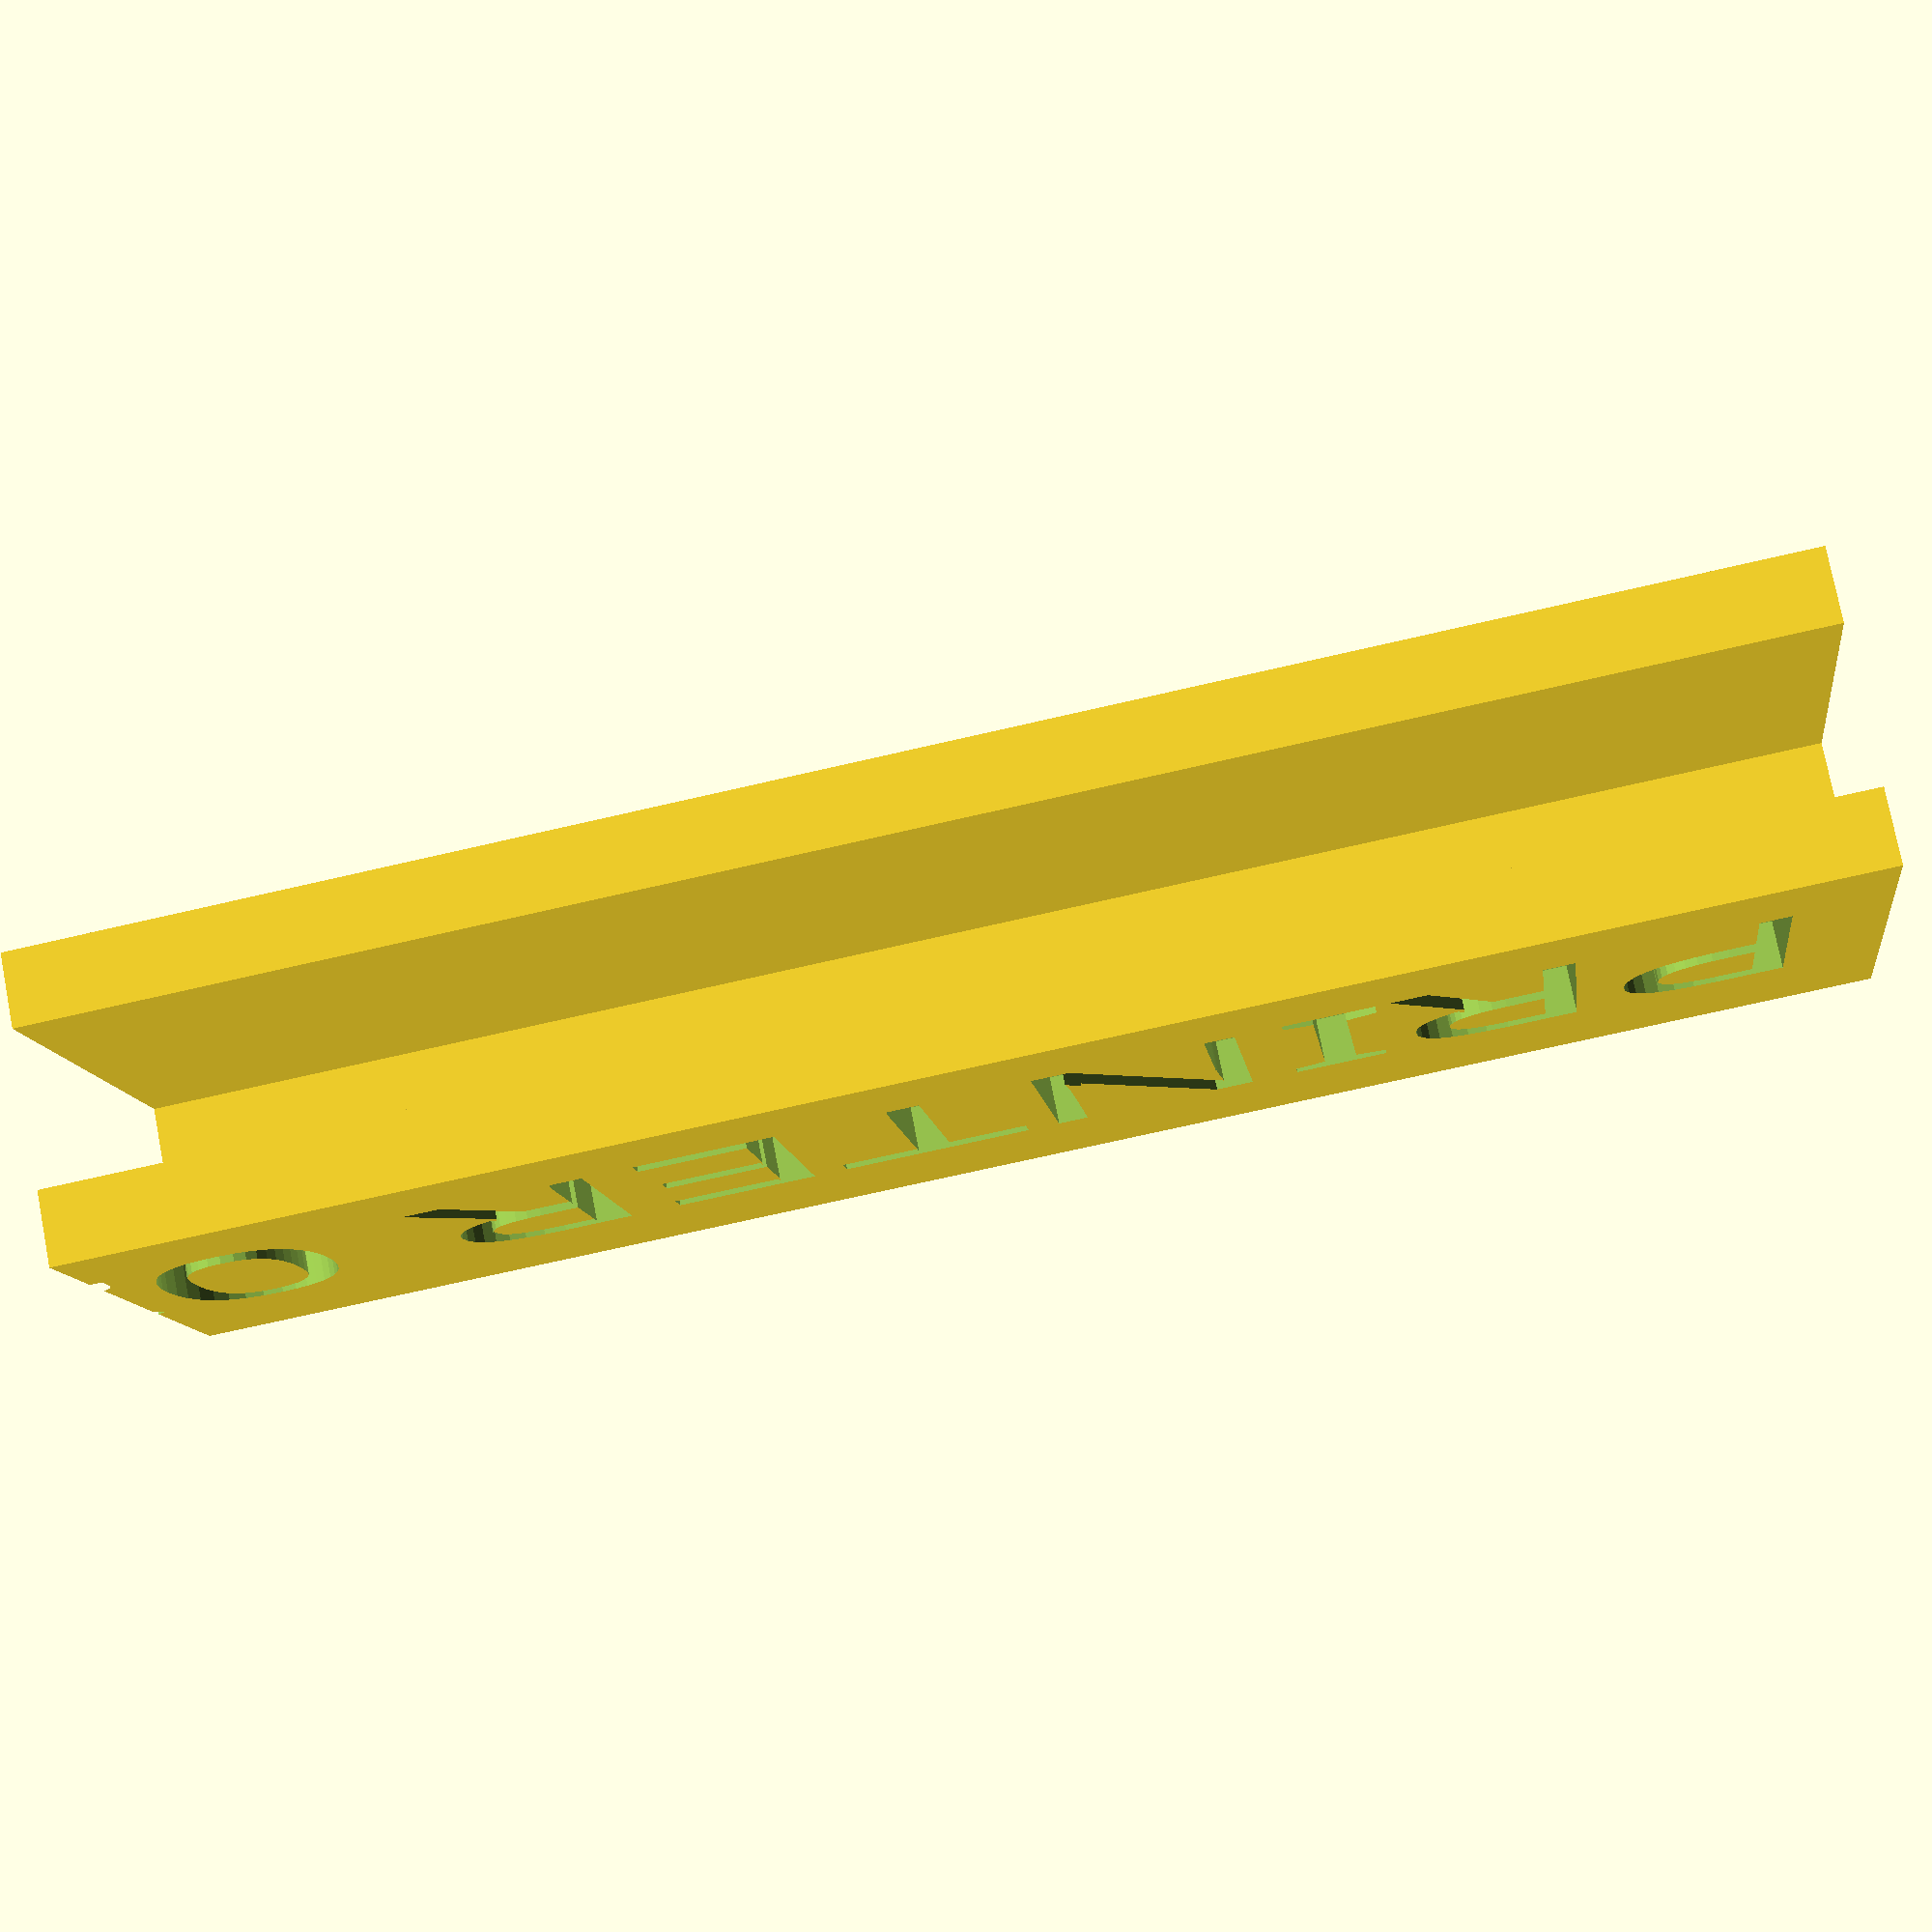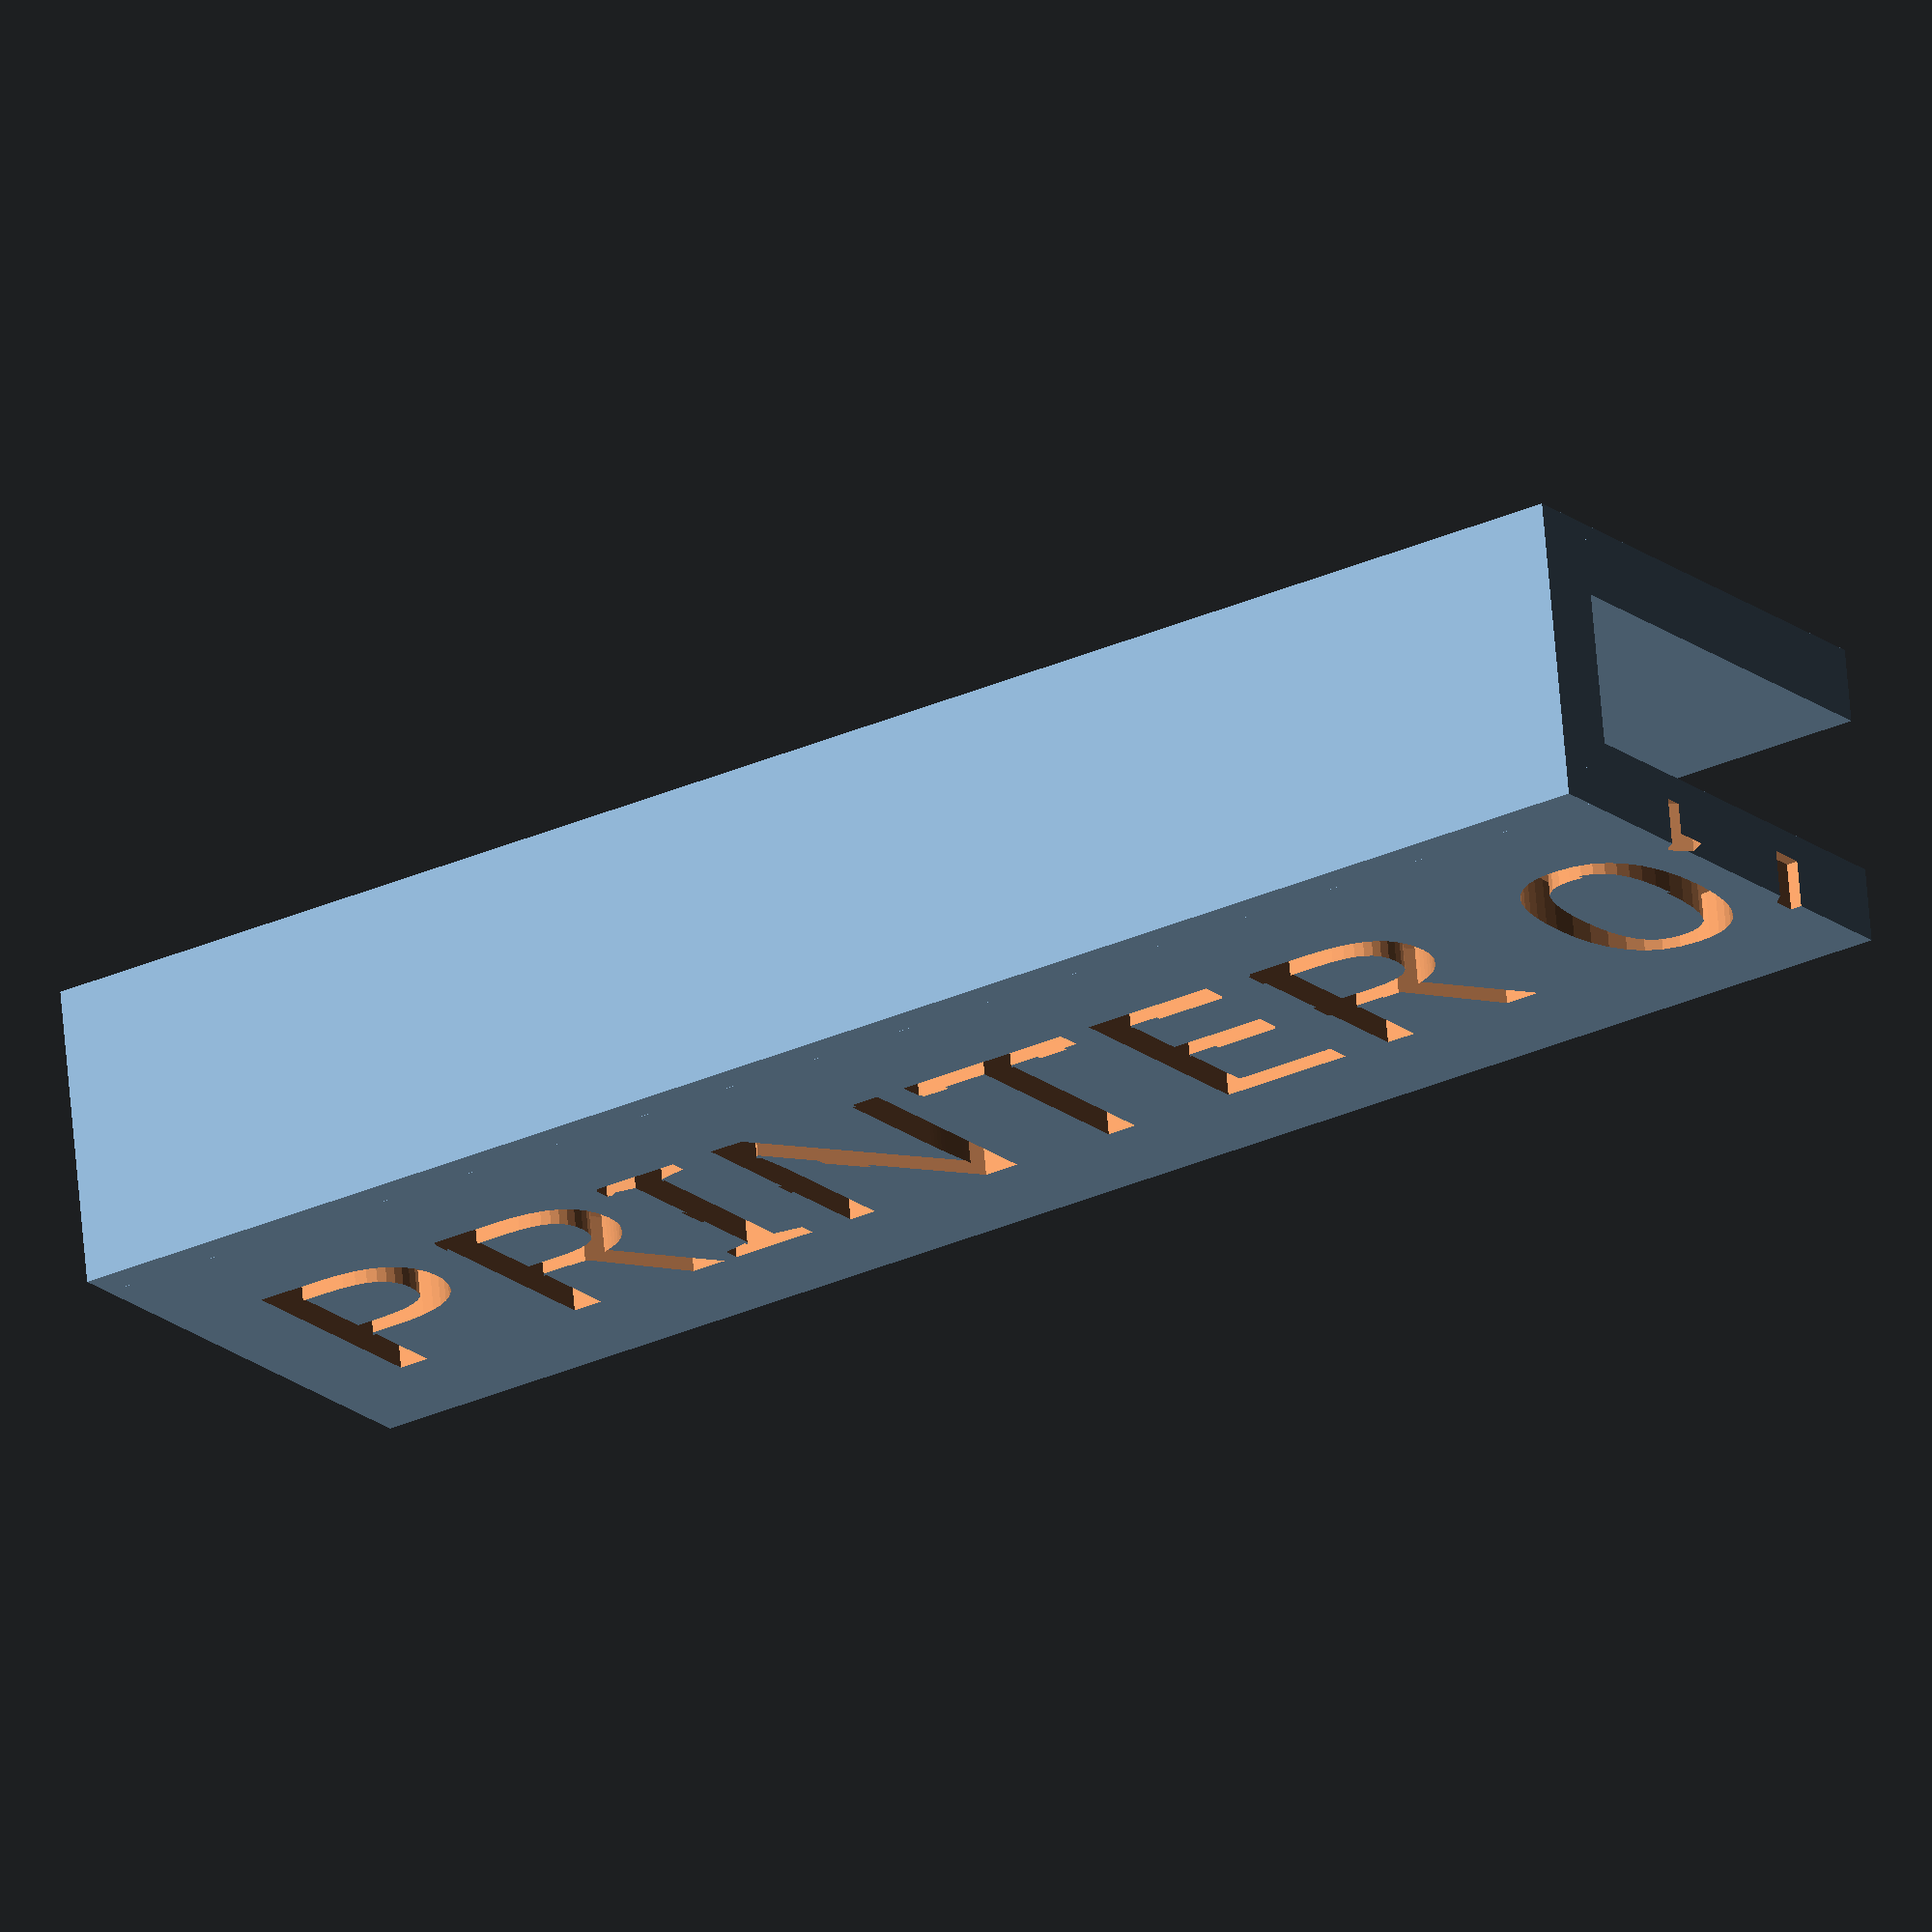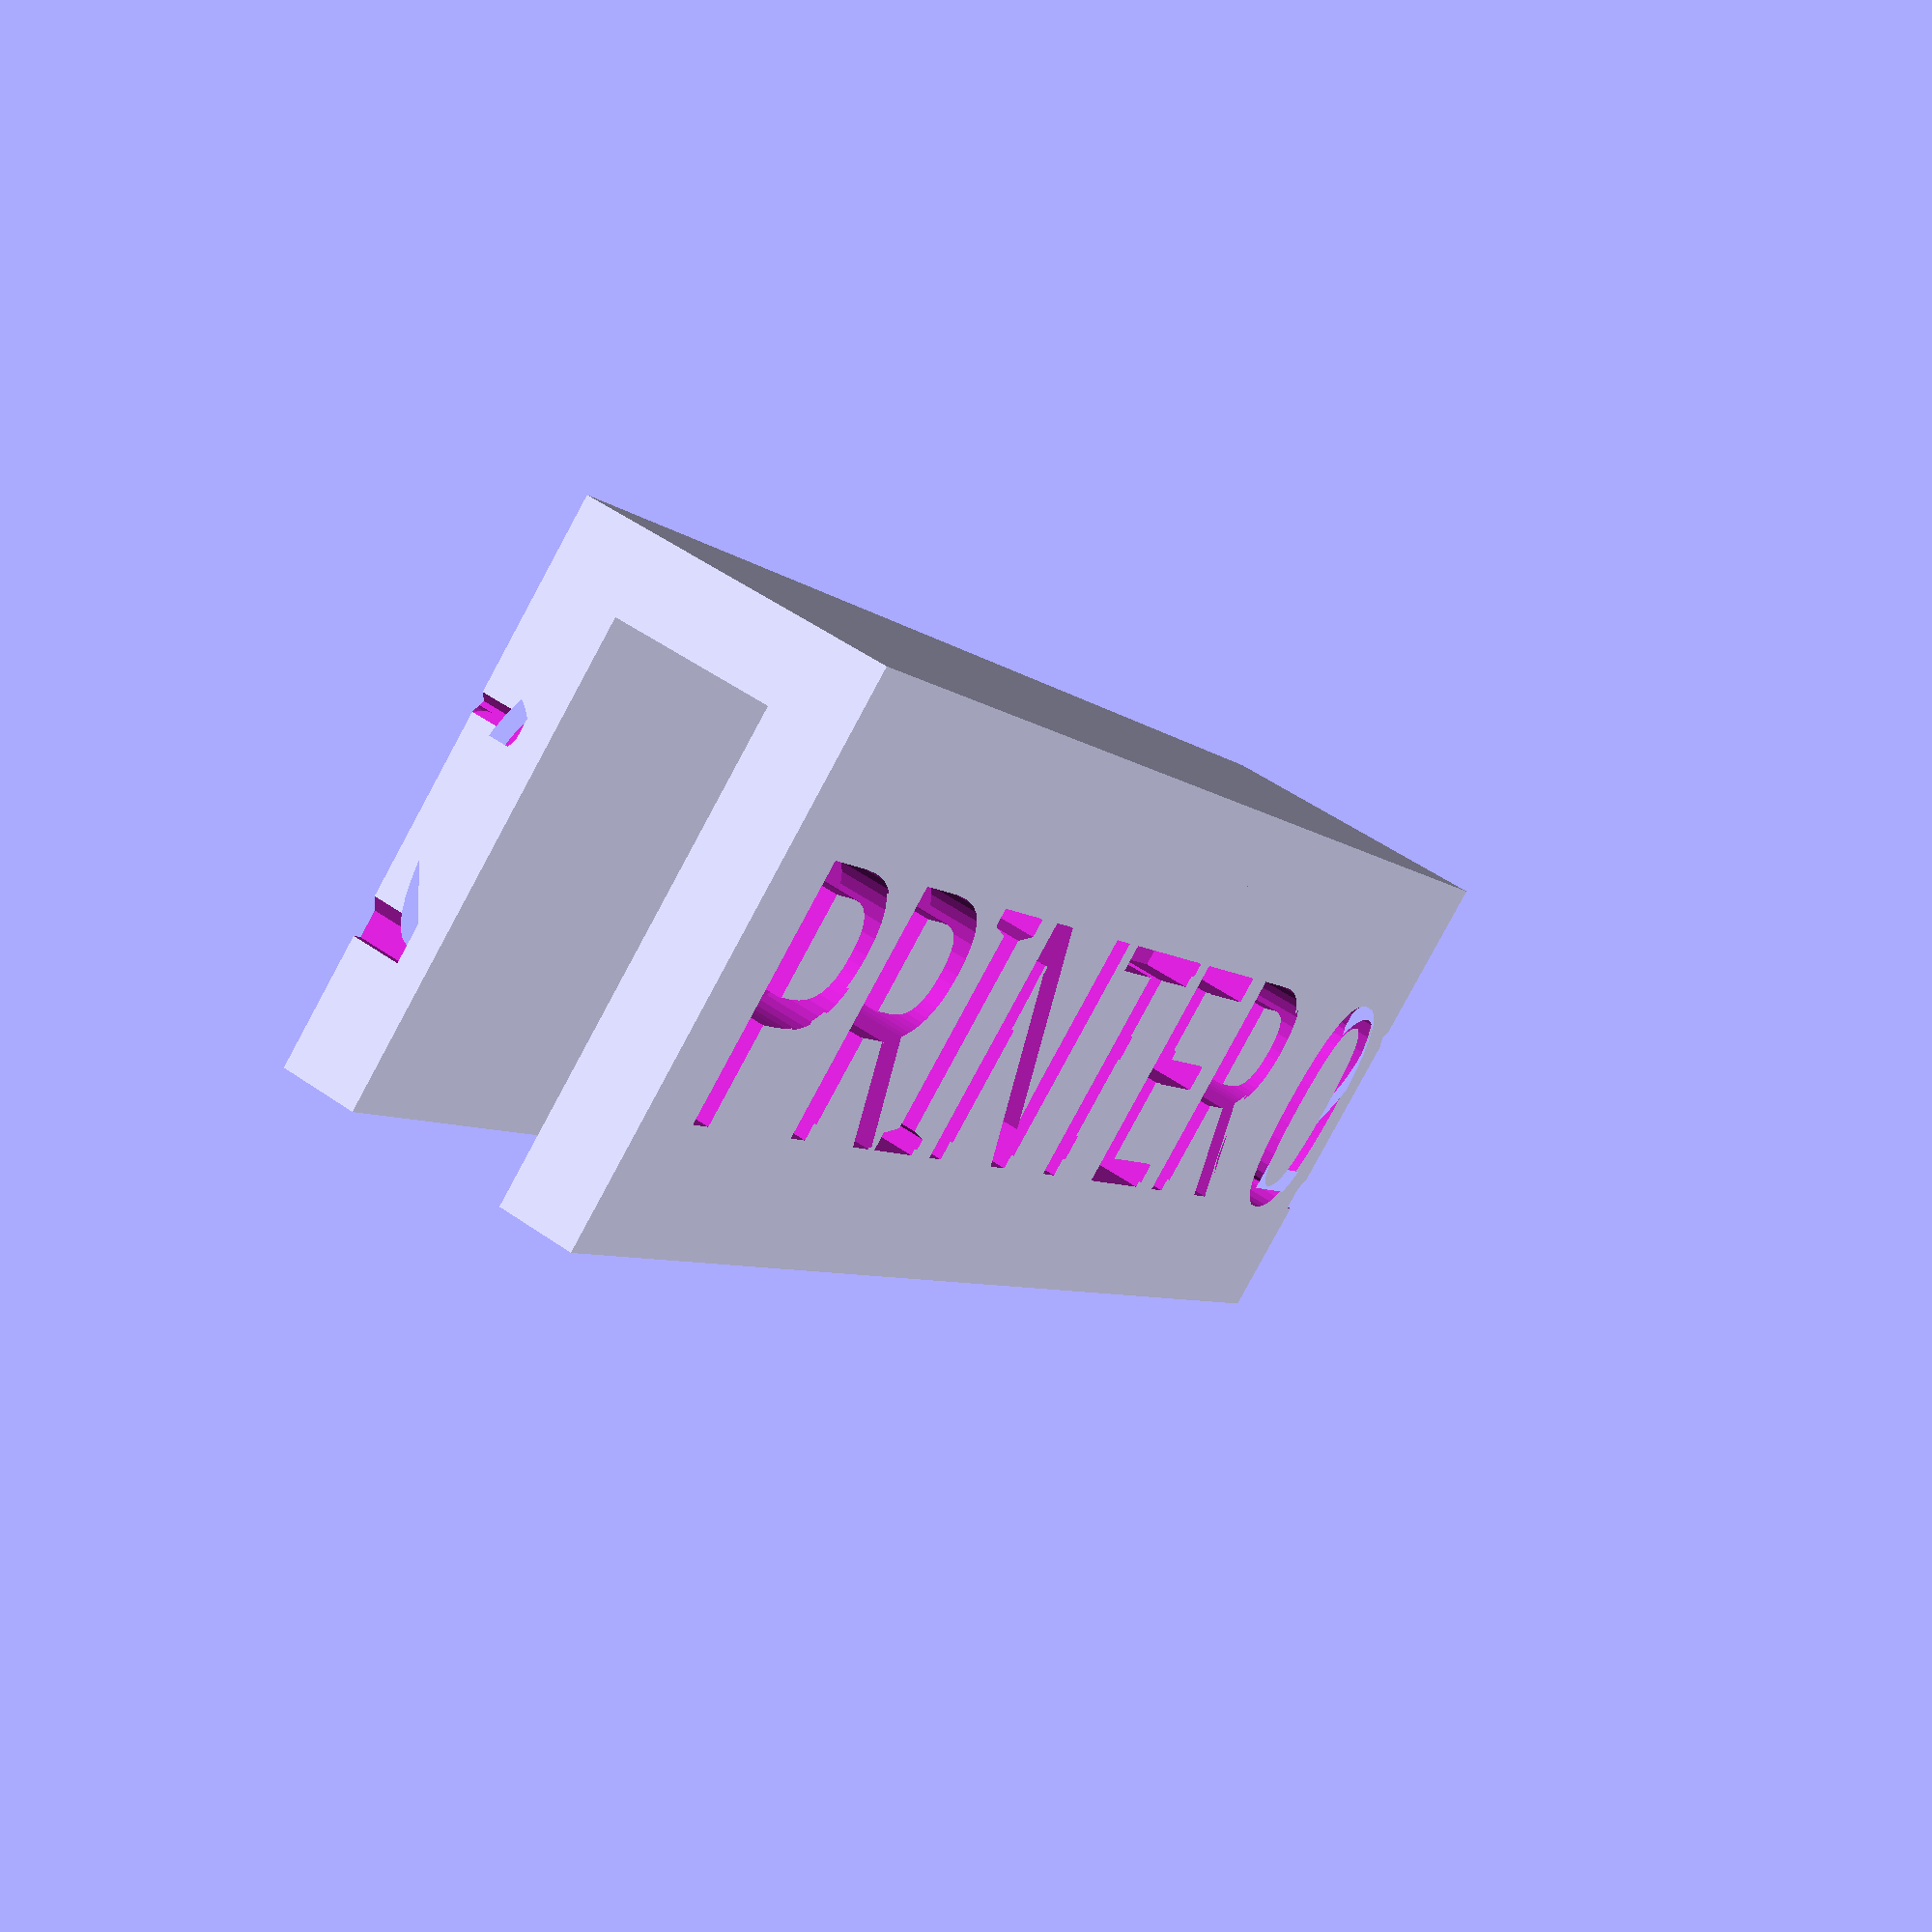
<openscad>

name = "PRINTER 02"; // Printer name
width = 70; // tag width
height = 20; // tag height

text_size = 10; // text size
text_thickness = 2;
font="Marker Felt:style=Thin";
thickness = 3;


module base() {
    translate([0,6.3+thickness,0]) cube([width,thickness,height], center=true);
    translate([0,(6.3+thickness*2)/2-thickness/2,height/2]) cube([width,6.3+thickness*2,thickness], center=true);
    cube([width,thickness,height], center=true);
}

module render_text() {
    translate([-width/2+text_size/4,-thickness/2+text_thickness-0.1,-text_size/2]) rotate([90,0,0]) linear_extrude(text_thickness) text(name, size=text_size, font=font);
}

difference() {
    base();
    render_text();
    
    translate([0,6.3+text_thickness/2+thickness-text_thickness/2,0]) rotate([0,0,180]) render_text();
}

</openscad>
<views>
elev=11.2 azim=191.1 roll=187.3 proj=p view=wireframe
elev=198.7 azim=174.1 roll=146.5 proj=o view=wireframe
elev=83.4 azim=294.1 roll=331.6 proj=p view=wireframe
</views>
